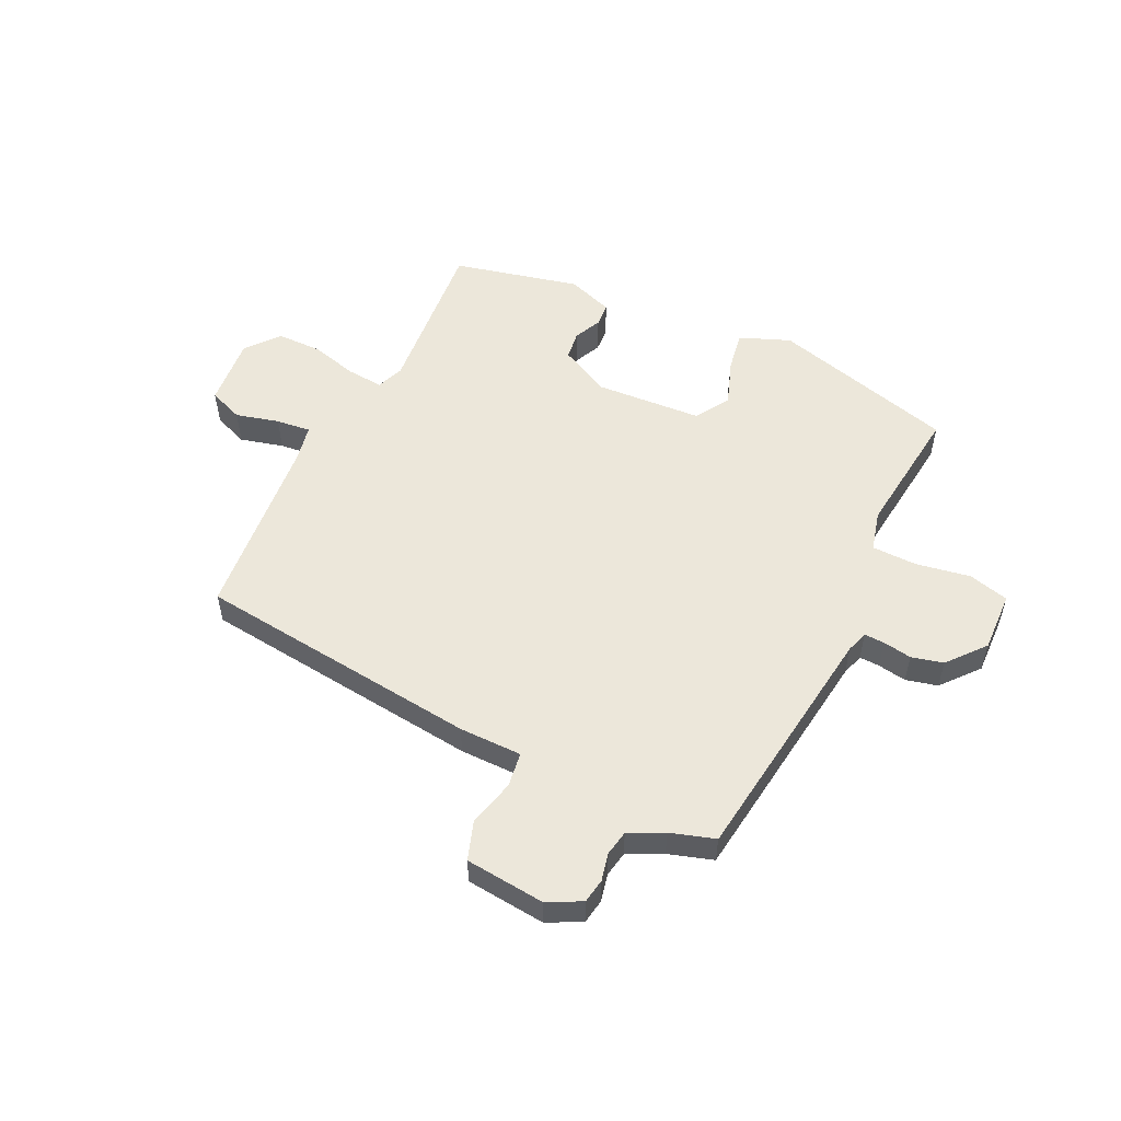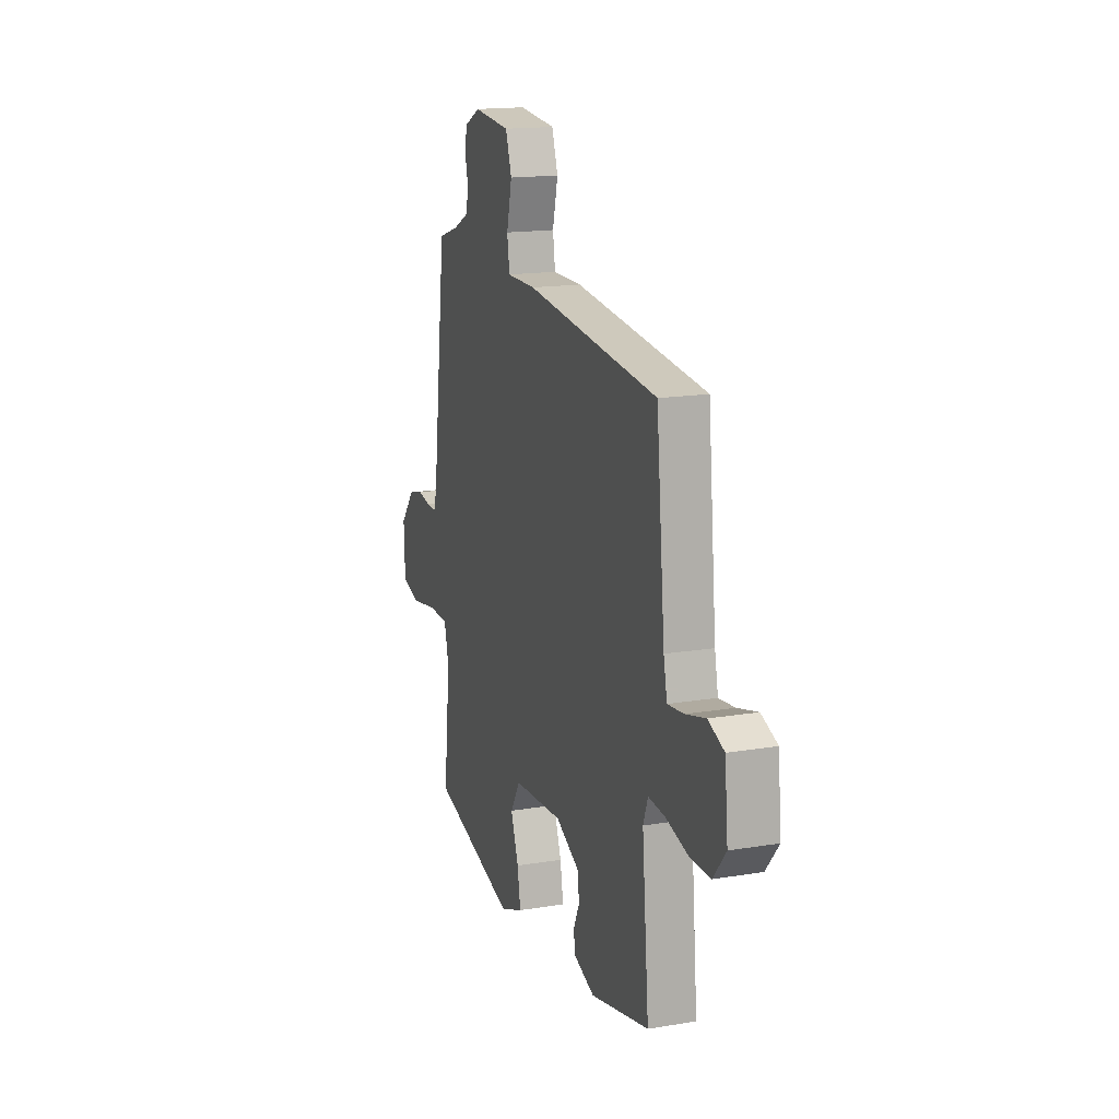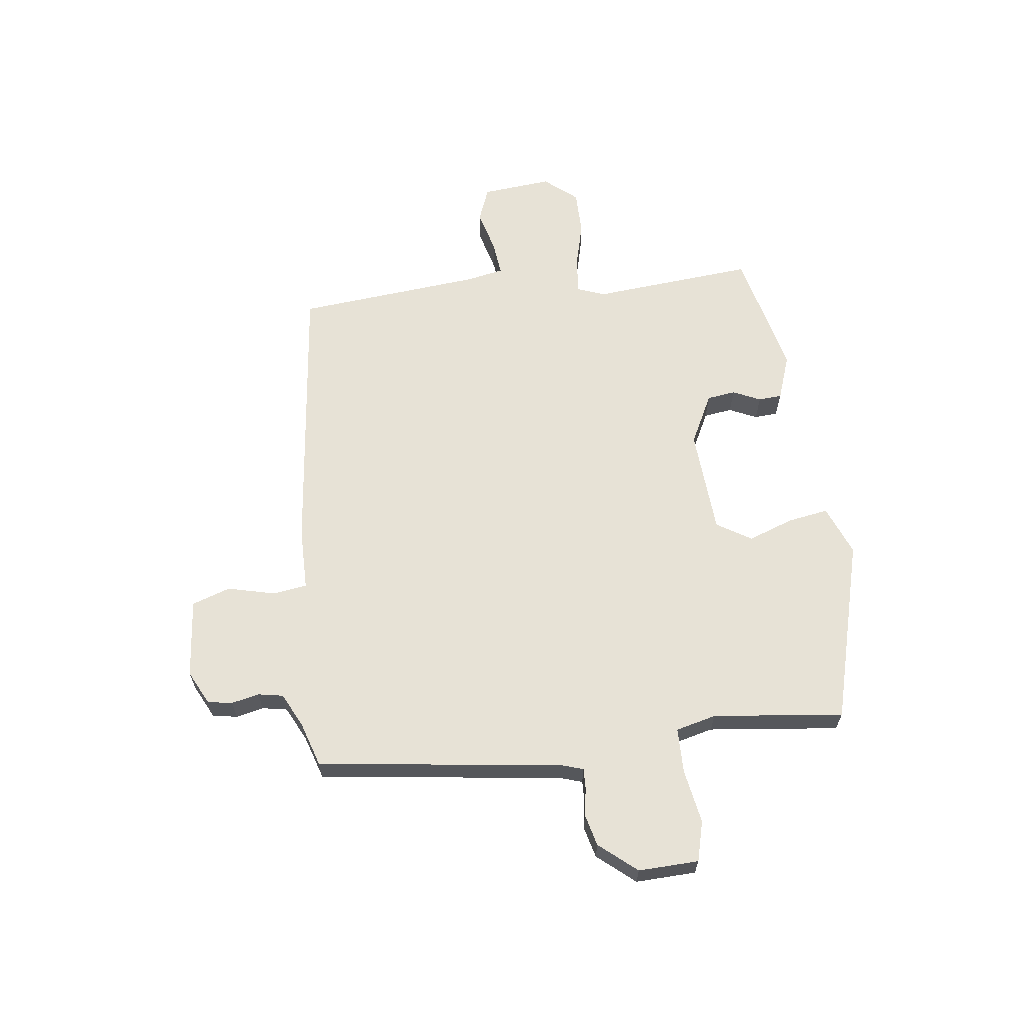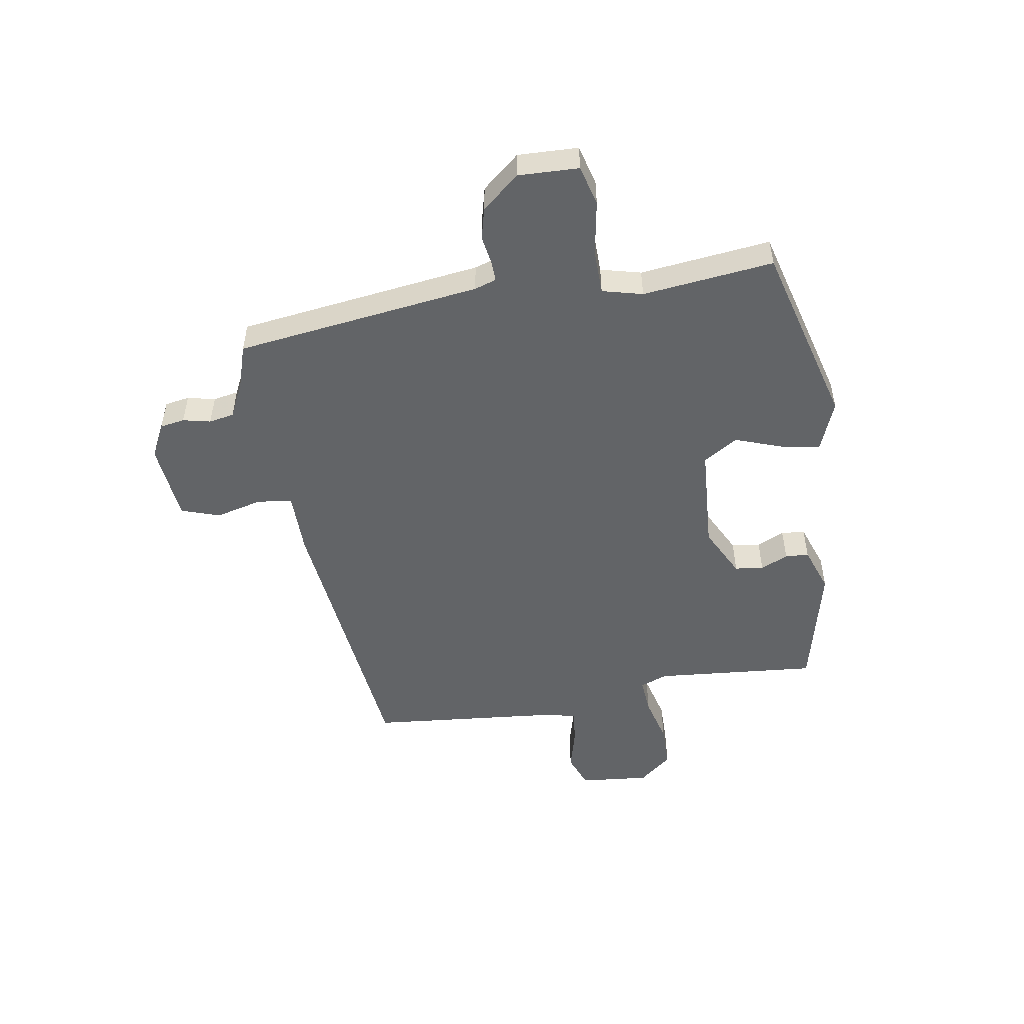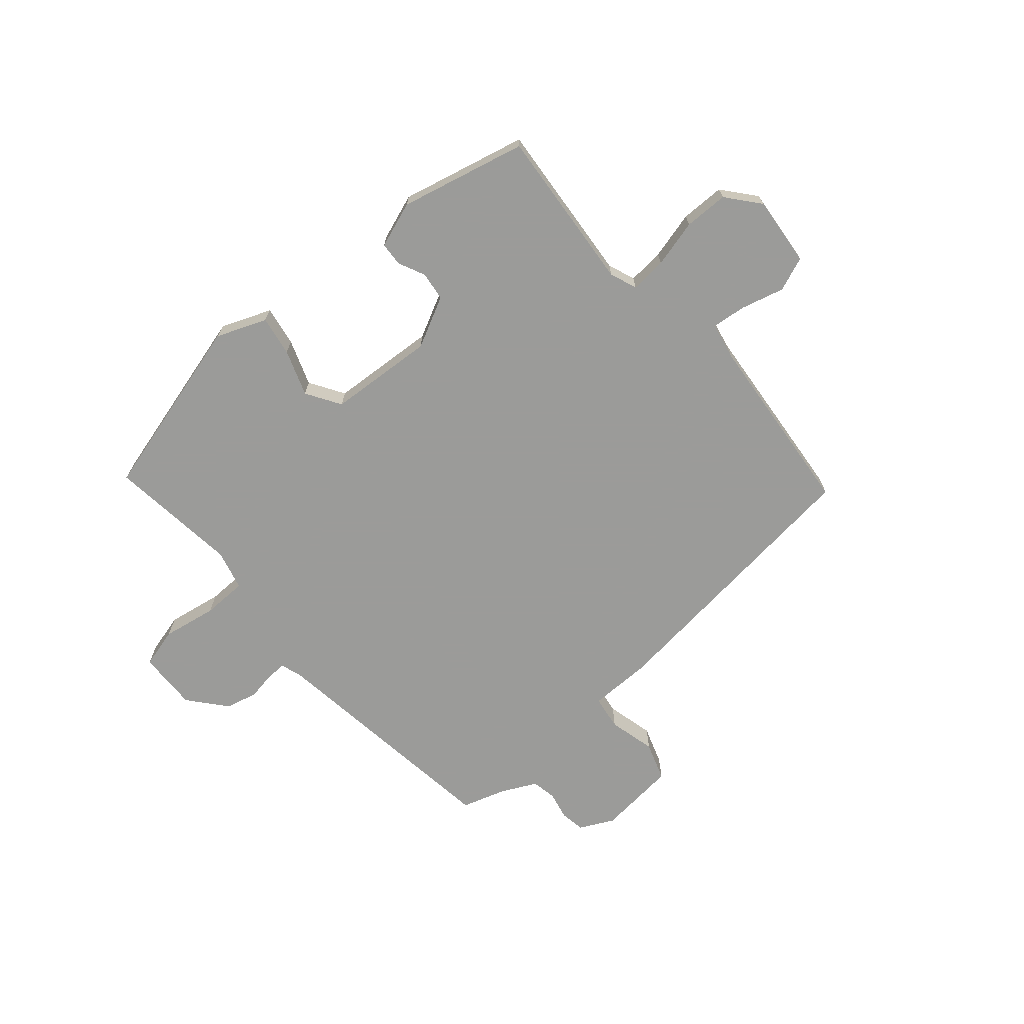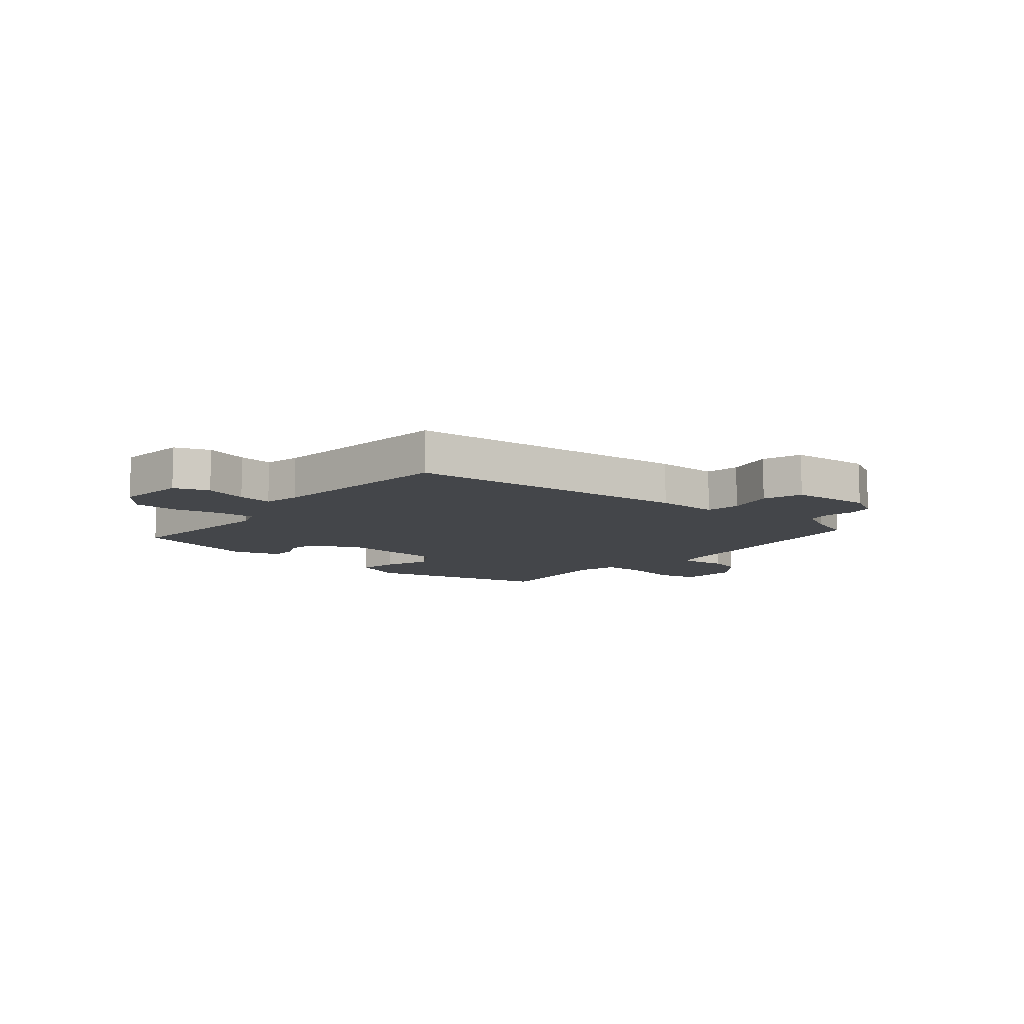
<metadata>
{"format":"obj","ext":"obj","renderer":"f3d","projection":"perspective","resolution":1024,"background":"white","views":[{"elev":53.8,"azim":26.0,"up":"+Y"},{"elev":16.5,"azim":-108.8,"up":"+Z"},{"elev":63.4,"azim":83.1,"up":"+Y"},{"elev":-51.1,"azim":99.6,"up":"+Y"},{"elev":-69.6,"azim":-139.0,"up":"+Y"},{"elev":-9.8,"azim":-40.4,"up":"+Y"}]}
</metadata>
<code>
v -0.487 0.07 -0.423
v -0.461 0.07 -0.139
v -0.479 0.07 -0.091
v -0.542 0.07 -0.096
v -0.625 0.07 -0.117
v -0.702 0.07 -0.116
v -0.749 0.07 -0.059
v -0.737 0.07 0.063
v -0.677 0.07 0.086
v -0.602 0.07 0.066
v -0.542 0.07 0.059
v -0.529 0.07 0.122
v -0.497 0.07 0.447
v -0.002 0.07 0.5
v 0.107 0.07 0.5
v 0.116 0.07 0.56
v 0.096 0.07 0.642
v 0.119 0.07 0.709
v 0.257 0.07 0.722
v 0.316 0.07 0.692
v 0.323 0.07 0.649
v 0.312 0.07 0.601
v 0.32 0.07 0.557
v 0.38 0.07 0.527
v 0.457 0.07 0.502
v 0.511 0.07 0.075
v 0.523 0.07 0.037
v 0.558 0.07 0.038
v 0.608 0.07 0.046
v 0.663 0.07 0.032
v 0.717 0.07 -0.033
v 0.713 0.07 -0.138
v 0.643 0.07 -0.156
v 0.548 0.07 -0.139
v 0.47 0.07 -0.14
v 0.452 0.07 -0.21
v 0.477 0.07 -0.438
v 0.157 0.07 -0.523
v 0.07 0.07 -0.488
v 0.082 0.07 -0.418
v 0.111 0.07 -0.338
v 0.074 0.07 -0.278
v -0.111 0.07 -0.265
v -0.199 0.07 -0.309
v -0.206 0.07 -0.359
v -0.184 0.07 -0.407
v -0.187 0.07 -0.448
v -0.267 0.07 -0.476
v -0.487 0 -0.423
v -0.461 0 -0.139
v -0.479 0 -0.091
v -0.542 0 -0.096
v -0.625 0 -0.117
v -0.702 0 -0.116
v -0.749 0 -0.059
v -0.737 0 0.063
v -0.677 0 0.086
v -0.602 0 0.066
v -0.542 0 0.059
v -0.529 0 0.122
v -0.497 0 0.447
v -0.002 0 0.5
v 0.107 0 0.5
v 0.116 0 0.56
v 0.096 0 0.642
v 0.119 0 0.709
v 0.257 0 0.722
v 0.316 0 0.692
v 0.323 0 0.649
v 0.312 0 0.601
v 0.32 0 0.557
v 0.38 0 0.527
v 0.457 0 0.502
v 0.511 0 0.075
v 0.523 0 0.037
v 0.558 0 0.038
v 0.608 0 0.046
v 0.663 0 0.032
v 0.717 0 -0.033
v 0.713 0 -0.138
v 0.643 0 -0.156
v 0.548 0 -0.139
v 0.47 0 -0.14
v 0.452 0 -0.21
v 0.477 0 -0.438
v 0.157 0 -0.523
v 0.07 0 -0.488
v 0.082 0 -0.418
v 0.111 0 -0.338
v 0.074 0 -0.278
v -0.111 0 -0.265
v -0.199 0 -0.309
v -0.206 0 -0.359
v -0.184 0 -0.407
v -0.187 0 -0.448
v -0.267 0 -0.476
f 45 46 47 48
f 44 45 48 1
f 43 44 1 2
f 42 43 2 3
f 38 39 40 41
f 36 37 38 41
f 35 36 41 42
f 31 32 33 34
f 31 34 35
f 28 29 30 31
f 27 28 31 35
f 26 27 35 42
f 24 25 26 42
f 19 20 21 22
f 19 22 23
f 16 17 18 19
f 15 16 19 23
f 12 13 14 15
f 11 12 15 23
f 7 8 9 10
f 7 10 11
f 4 5 6 7
f 3 4 7 11
f 23 24 42
f 3 11 23 42
f 96 95 94 93
f 49 96 93 92
f 50 49 92 91
f 51 50 91 90
f 89 88 87 86
f 89 86 85 84
f 90 89 84 83
f 82 81 80 79
f 83 82 79
f 79 78 77 76
f 83 79 76 75
f 90 83 75 74
f 90 74 73 72
f 70 69 68 67
f 71 70 67
f 67 66 65 64
f 71 67 64 63
f 63 62 61 60
f 71 63 60 59
f 58 57 56 55
f 59 58 55
f 55 54 53 52
f 59 55 52 51
f 90 72 71
f 90 71 59 51
f 1 49 50 2
f 2 50 51 3
f 3 51 52 4
f 4 52 53 5
f 5 53 54 6
f 6 54 55 7
f 7 55 56 8
f 8 56 57 9
f 9 57 58 10
f 10 58 59 11
f 11 59 60 12
f 12 60 61 13
f 13 61 62 14
f 14 62 63 15
f 15 63 64 16
f 16 64 65 17
f 17 65 66 18
f 18 66 67 19
f 19 67 68 20
f 20 68 69 21
f 21 69 70 22
f 22 70 71 23
f 23 71 72 24
f 24 72 73 25
f 25 73 74 26
f 26 74 75 27
f 27 75 76 28
f 28 76 77 29
f 29 77 78 30
f 30 78 79 31
f 31 79 80 32
f 32 80 81 33
f 33 81 82 34
f 34 82 83 35
f 35 83 84 36
f 36 84 85 37
f 37 85 86 38
f 38 86 87 39
f 39 87 88 40
f 40 88 89 41
f 41 89 90 42
f 42 90 91 43
f 43 91 92 44
f 44 92 93 45
f 45 93 94 46
f 46 94 95 47
f 47 95 96 48
f 48 96 49 1

</code>
